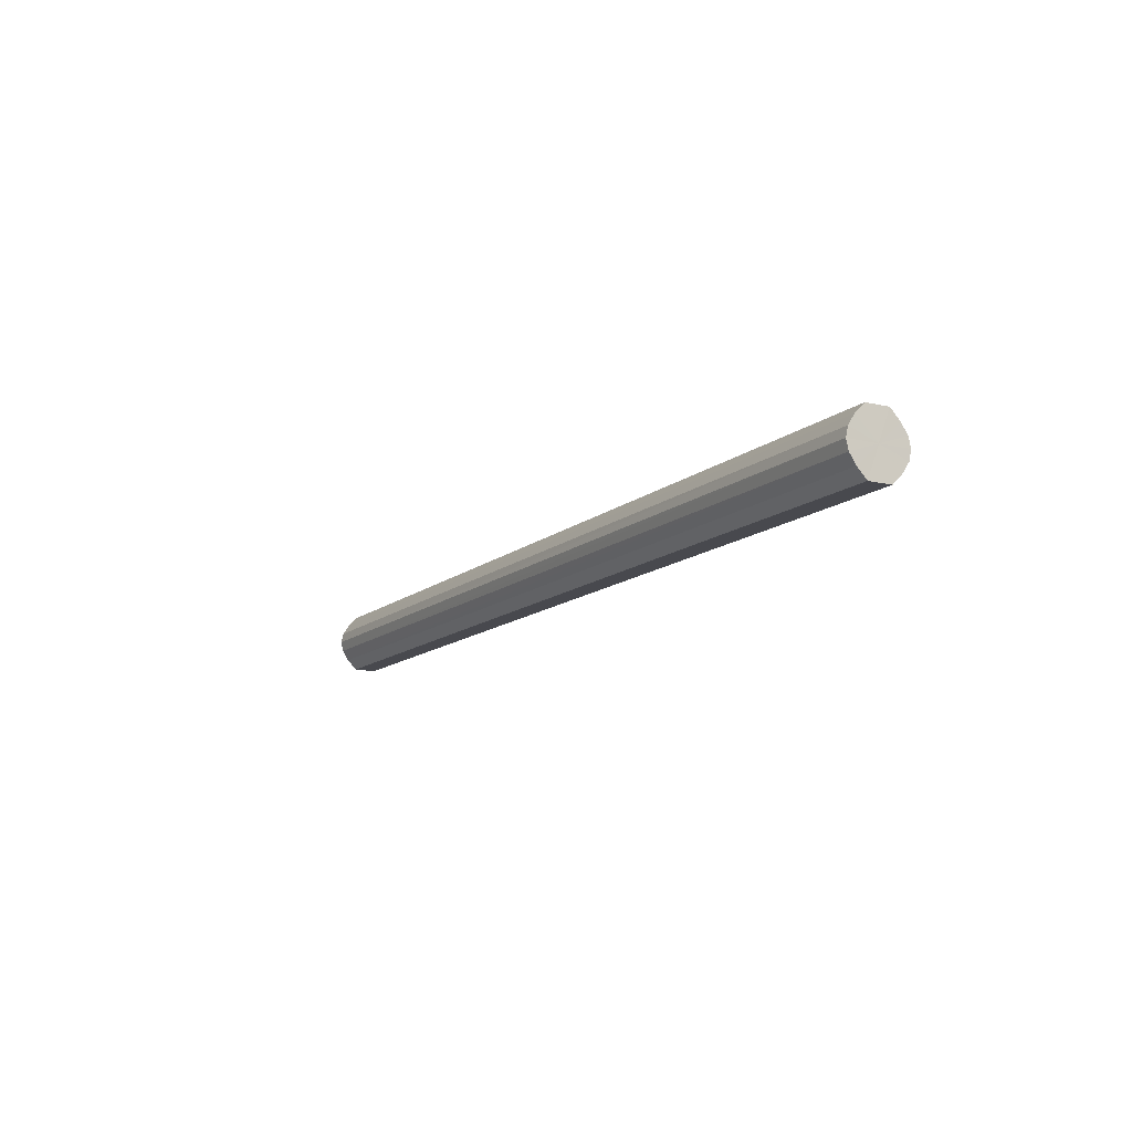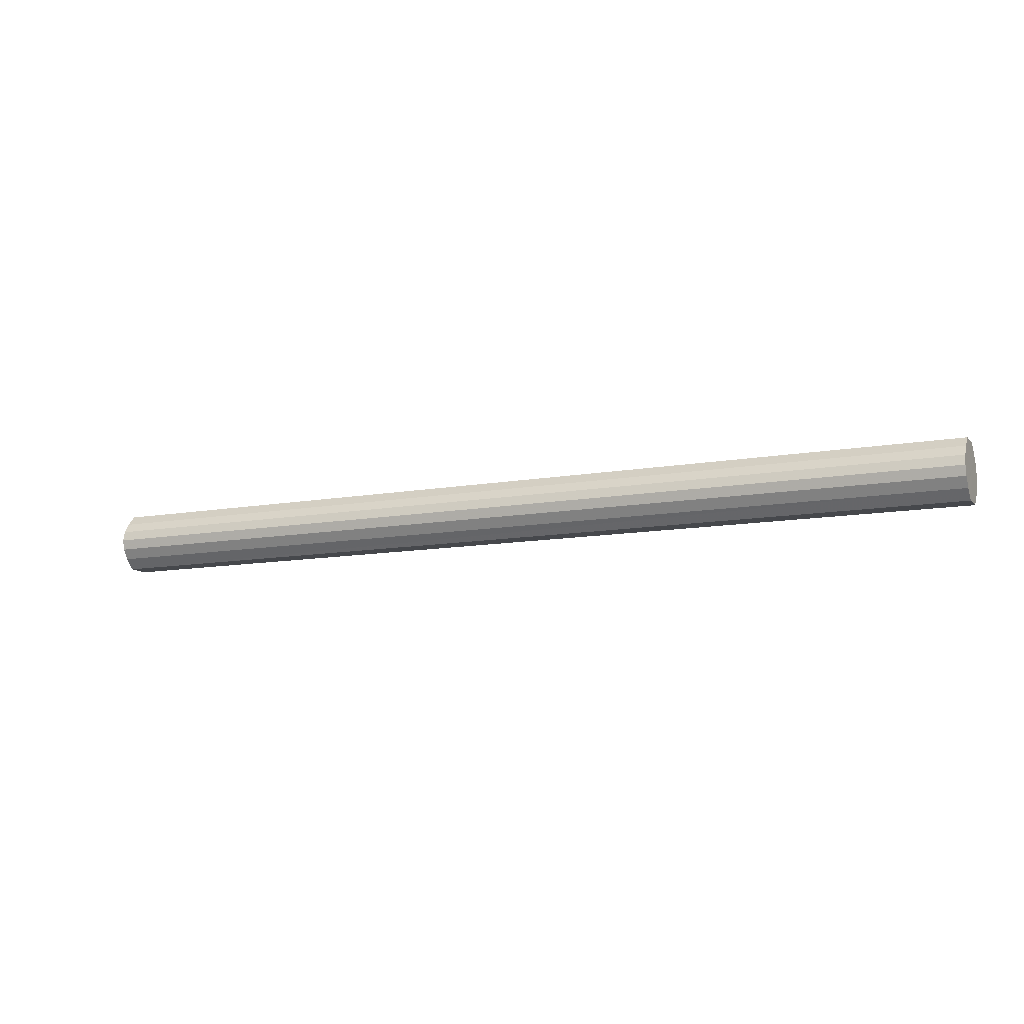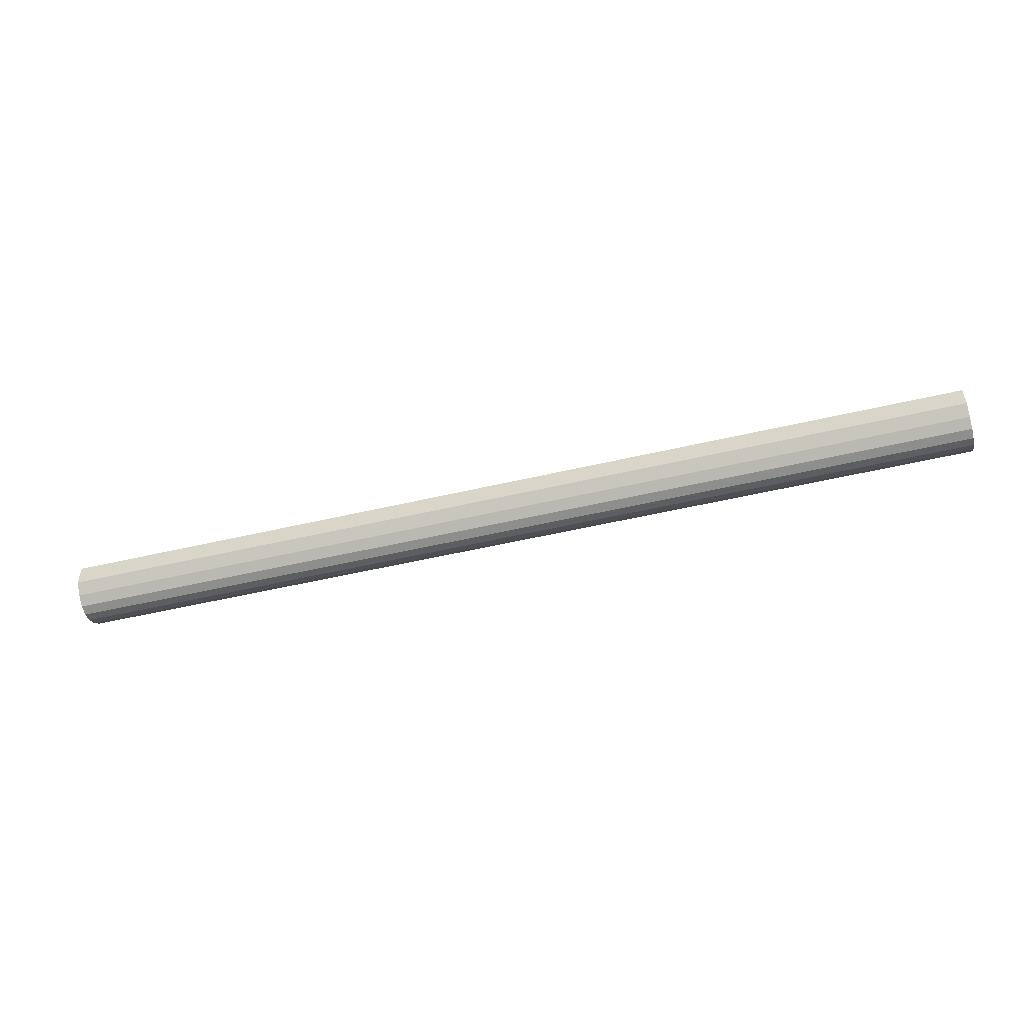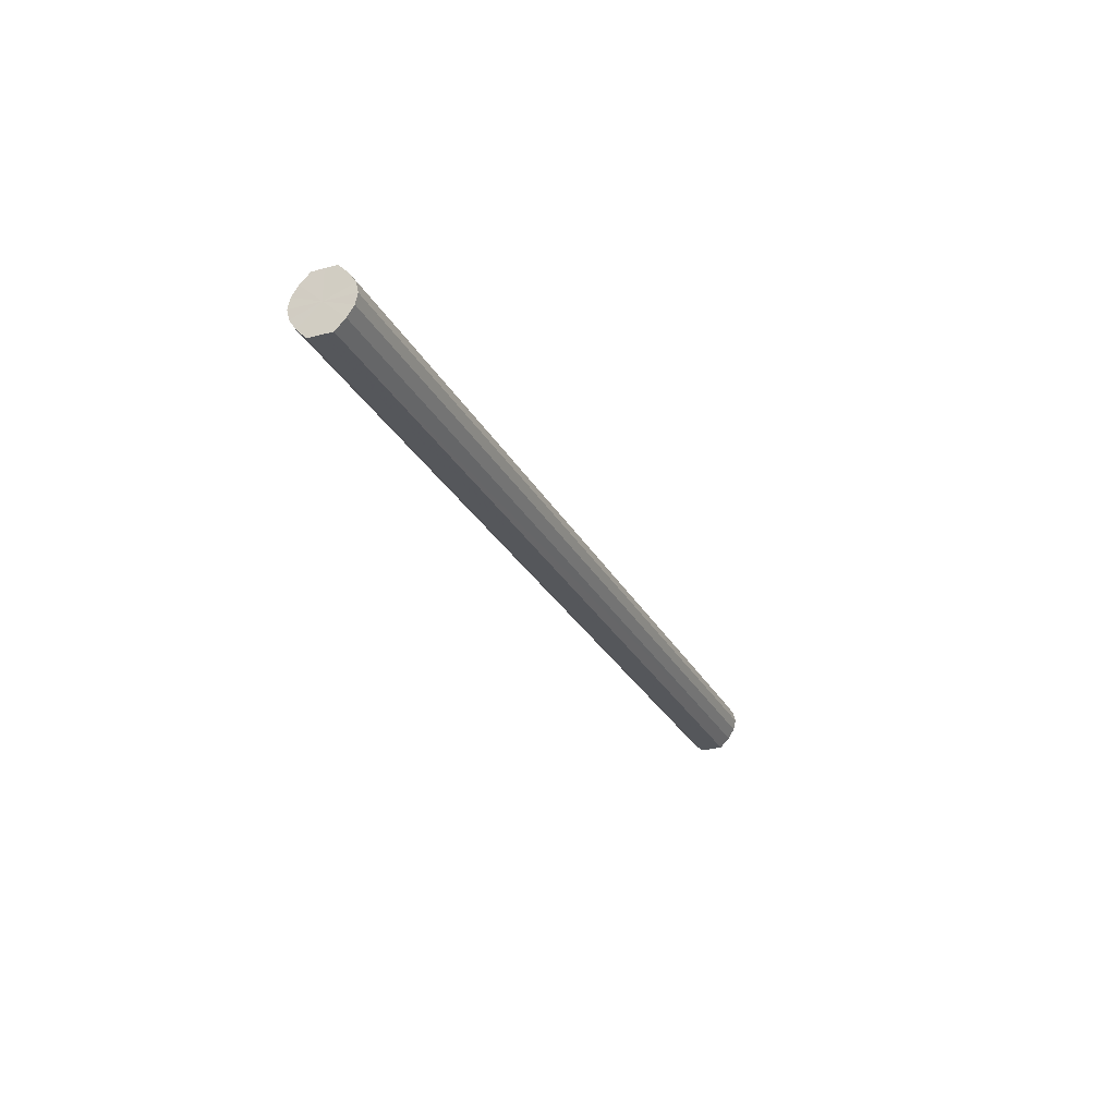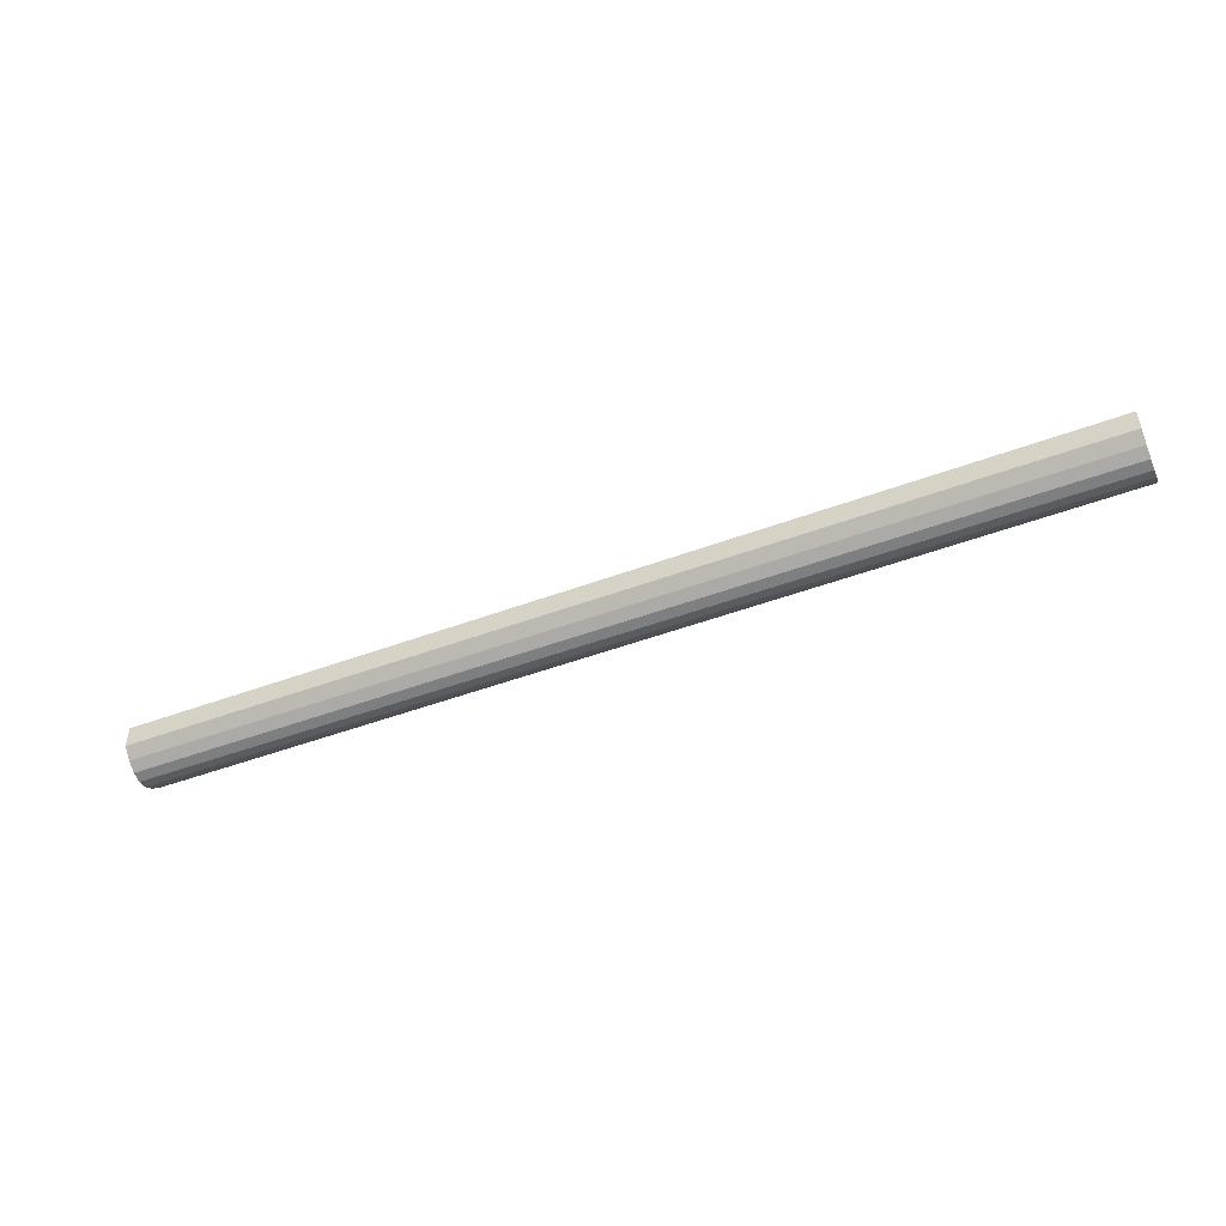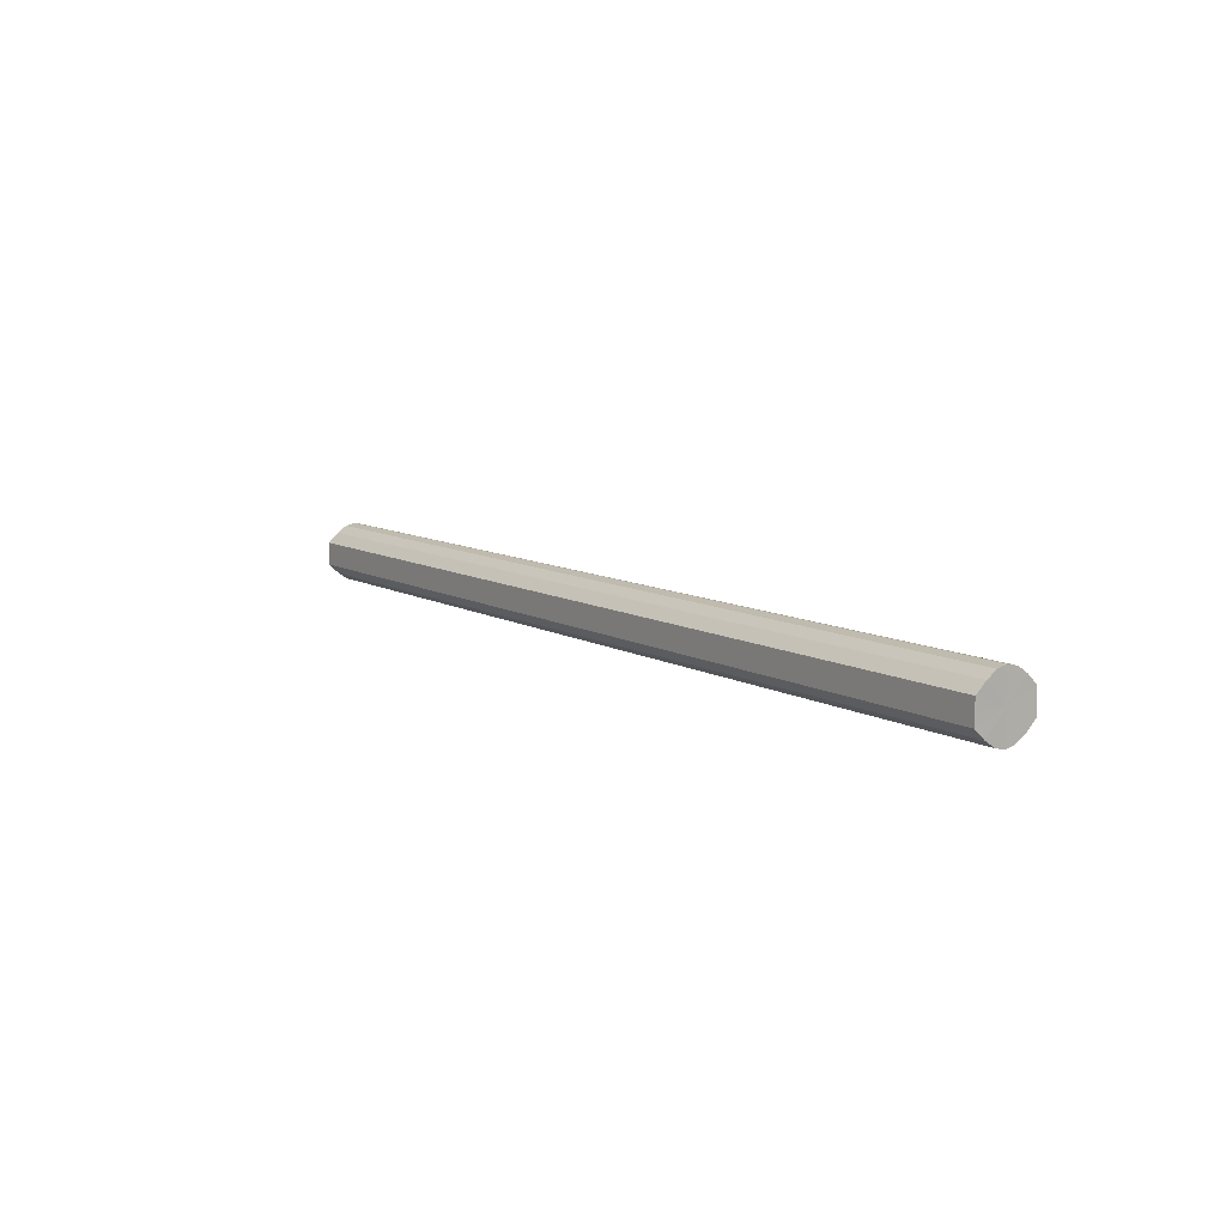
<metadata>
{"format":"obj","ext":"obj","renderer":"f3d","projection":"perspective","resolution":1024,"background":"white","views":[{"elev":-12.7,"azim":-119.3,"up":"+Y"},{"elev":-11.3,"azim":-155.7,"up":"+Y"},{"elev":-52.3,"azim":-165.8,"up":"+Z"},{"elev":-26.3,"azim":112.1,"up":"+Y"},{"elev":-48.2,"azim":22.6,"up":"+Z"},{"elev":9.7,"azim":54.8,"up":"+Z"}]}
</metadata>
<code>
o 19435
v 2222 1869 15.73
v 2222 1869 15.74
v 2221 1869 15.73
v 2222 1869 15.74
v 2221 1869 15.74
v 2222 1869 15.74
v 2221 1869 15.74
v 2222 1869 15.75
v 2221 1869 15.74
v 2222 1869 15.74
v 2221 1869 15.74
v 2222 1869 15.76
v 2221 1869 15.75
v 2222 1869 15.75
v 2221 1869 15.75
v 2222 1869 15.78
v 2221 1869 15.76
v 2222 1869 15.76
v 2221 1869 15.76
v 2222 1869 15.79
v 2221 1869 15.78
v 2222 1869 15.78
v 2221 1869 15.78
v 2222 1869 15.79
v 2221 1869 15.79
v 2222 1869 15.79
v 2221 1869 15.79
v 2222 1869 15.79
v 2221 1869 15.79
v 2222 1869 15.79
v 2221 1869 15.79
v 2221 1869 15.79
v 2221 1869 15.73
v 2222 1869 15.74
v 2221 1869 15.74
v 2222 1869 15.74
v 2221 1869 15.74
v 2221 1869 15.74
v 2222 1869 15.73
v 2221 1869 15.74
v 2222 1869 15.74
v 2222 1869 15.75
v 2221 1869 15.75
v 2221 1869 15.75
v 2222 1869 15.74
v 2221 1869 15.76
v 2222 1869 15.75
v 2222 1869 15.76
v 2221 1869 15.76
v 2221 1869 15.78
v 2222 1869 15.76
v 2221 1869 15.79
v 2222 1869 15.78
v 2222 1869 15.78
v 2221 1869 15.78
v 2221 1869 15.79
v 2222 1869 15.79
v 2221 1869 15.79
v 2222 1869 15.79
v 2222 1869 15.79
v 2221 1869 15.79
v 2221 1869 15.79
v 2222 1869 15.79
v 2222 1869 15.79
v 2222 1869 15.76
v 2222 1869 15.74
v 2222 1869 15.73
v 2222 1869 15.74
v 2222 1869 15.74
v 2222 1869 15.75
v 2222 1869 15.74
v 2222 1869 15.76
v 2222 1869 15.75
v 2222 1869 15.78
v 2222 1869 15.76
v 2222 1869 15.79
v 2222 1869 15.78
v 2222 1869 15.79
v 2222 1869 15.79
v 2222 1869 15.79
v 2222 1869 15.79
v 2221 1869 15.76
v 2221 1869 15.73
v 2221 1869 15.74
v 2221 1869 15.74
v 2221 1869 15.74
v 2221 1869 15.74
v 2221 1869 15.75
v 2221 1869 15.75
v 2221 1869 15.76
v 2221 1869 15.76
v 2221 1869 15.78
v 2221 1869 15.78
v 2221 1869 15.79
v 2221 1869 15.79
v 2221 1869 15.79
v 2221 1869 15.79
v 2221 1869 15.79
f 1 2 3
f 2 4 5
f 6 1 7
f 4 8 9
f 10 6 11
f 8 12 13
f 14 10 15
f 12 16 17
f 18 14 19
f 16 20 21
f 22 18 23
f 20 24 25
f 26 22 27
f 24 28 29
f 30 26 31
f 28 30 32
f 33 34 35
f 35 36 37
f 38 39 33
f 40 41 38
f 37 42 43
f 44 45 40
f 46 47 44
f 43 48 49
f 50 51 46
f 52 53 50
f 49 54 55
f 56 57 52
f 58 59 56
f 55 60 61
f 62 63 58
f 61 64 62
f 65 66 67
f 65 68 66
f 65 67 69
f 65 70 68
f 65 69 71
f 65 72 70
f 65 71 73
f 65 74 72
f 65 73 75
f 65 76 74
f 65 75 77
f 65 78 76
f 65 77 79
f 65 80 78
f 65 79 81
f 65 81 80
f 82 83 84
f 82 85 83
f 82 84 86
f 82 87 85
f 82 86 88
f 82 89 87
f 82 88 90
f 82 91 89
f 82 90 92
f 82 93 91
f 82 92 94
f 82 95 93
f 82 94 96
f 82 97 95
f 82 96 98
f 82 98 97

</code>
